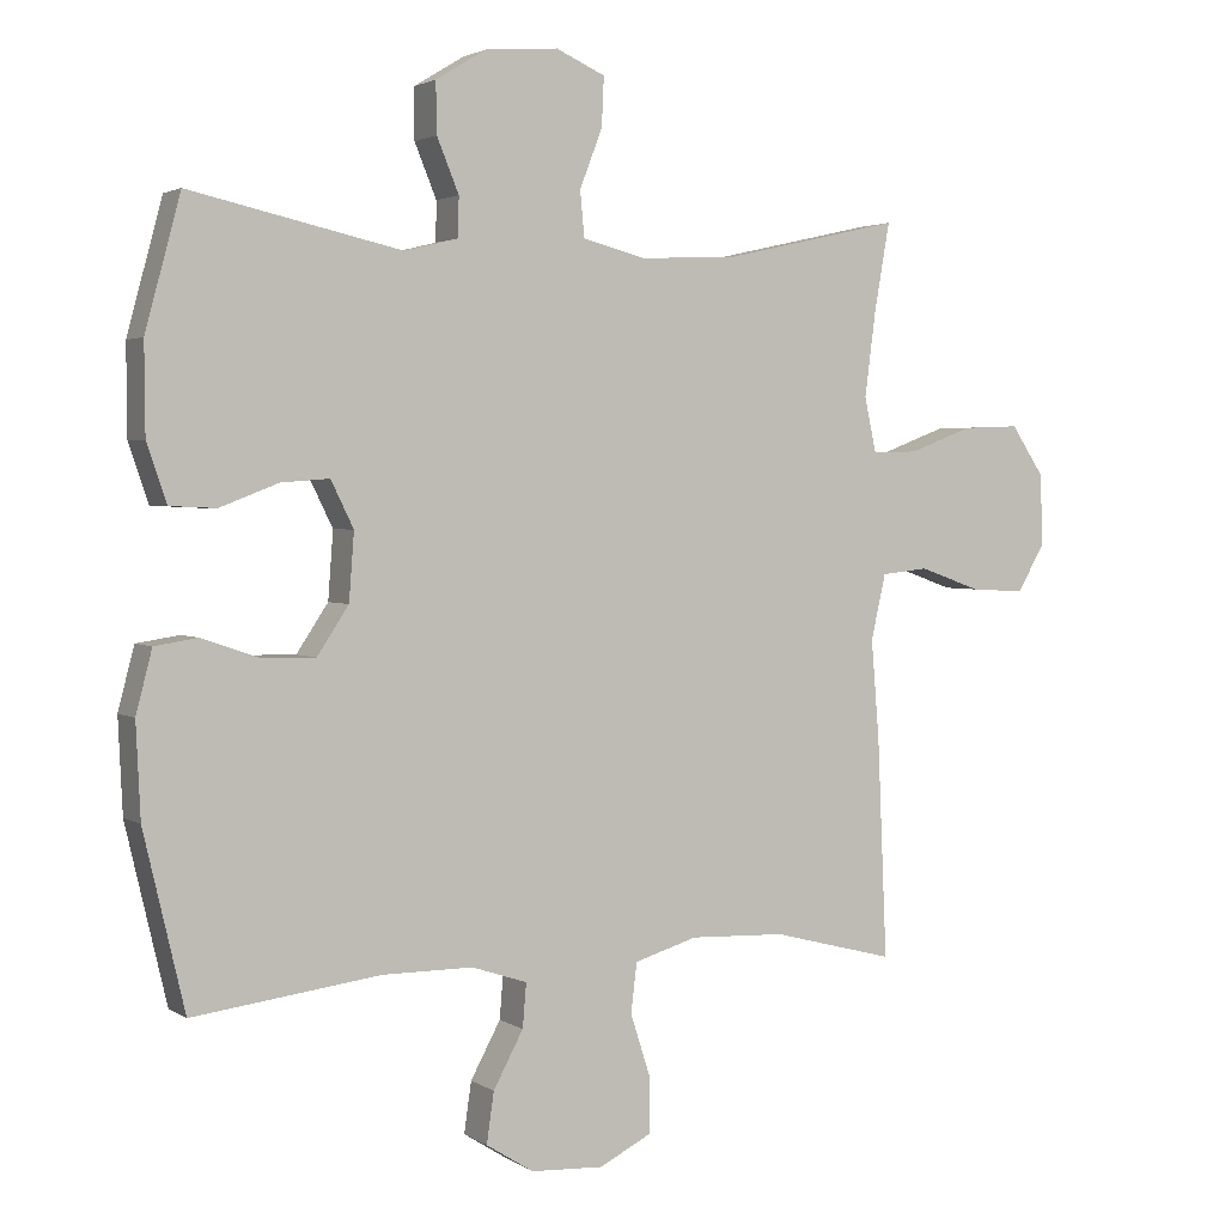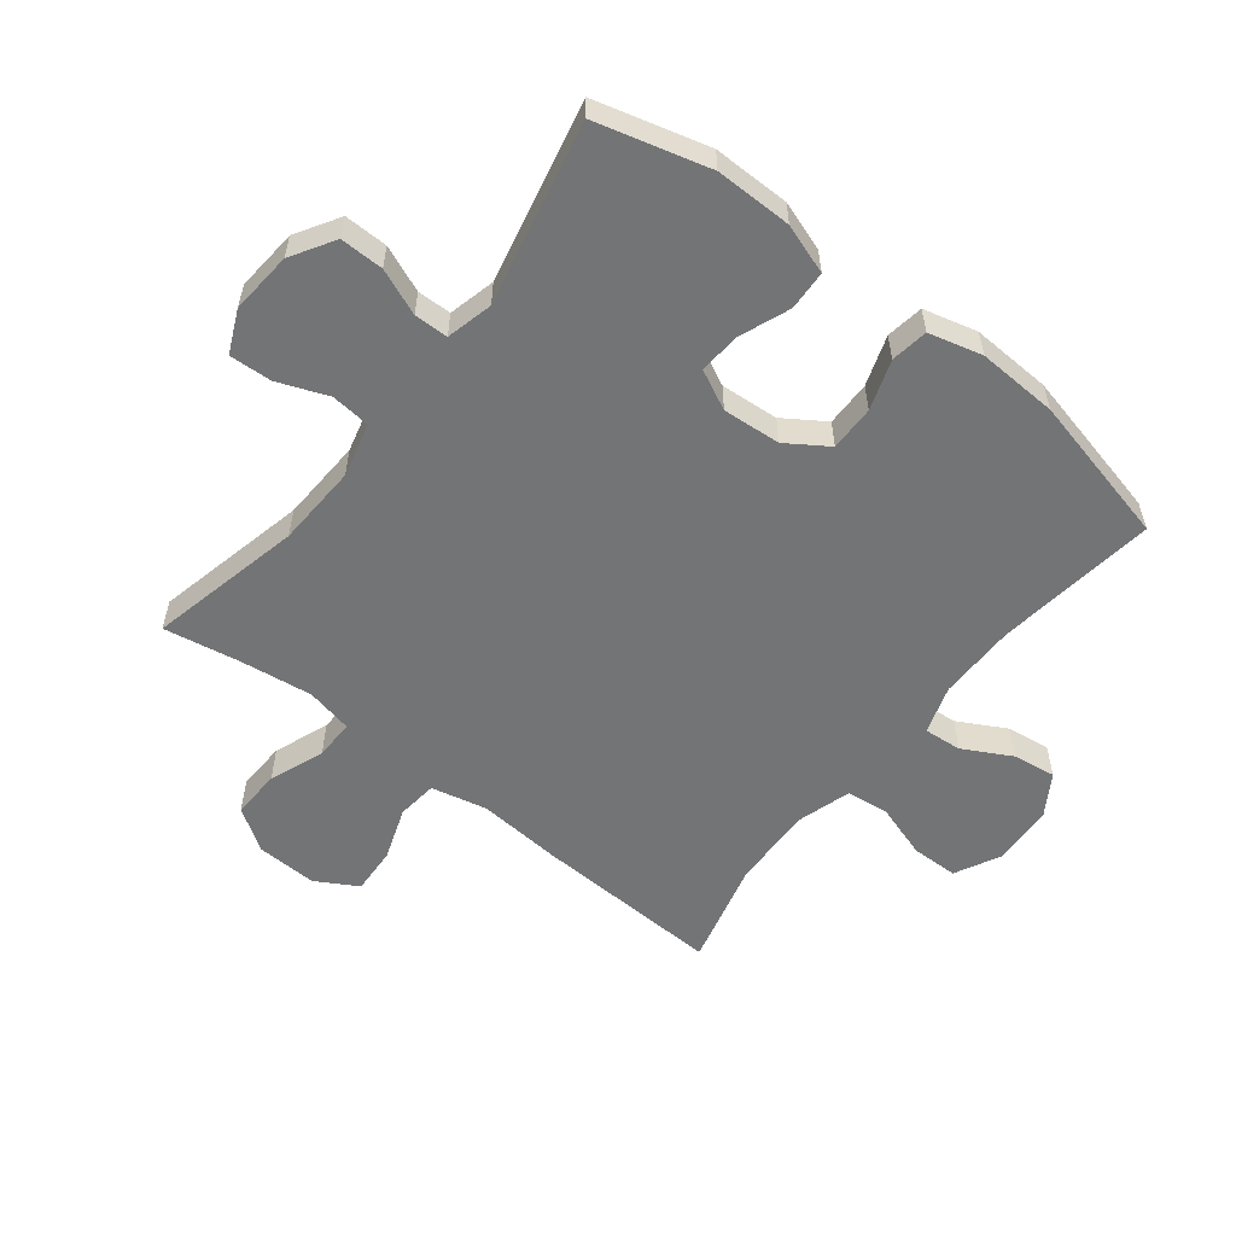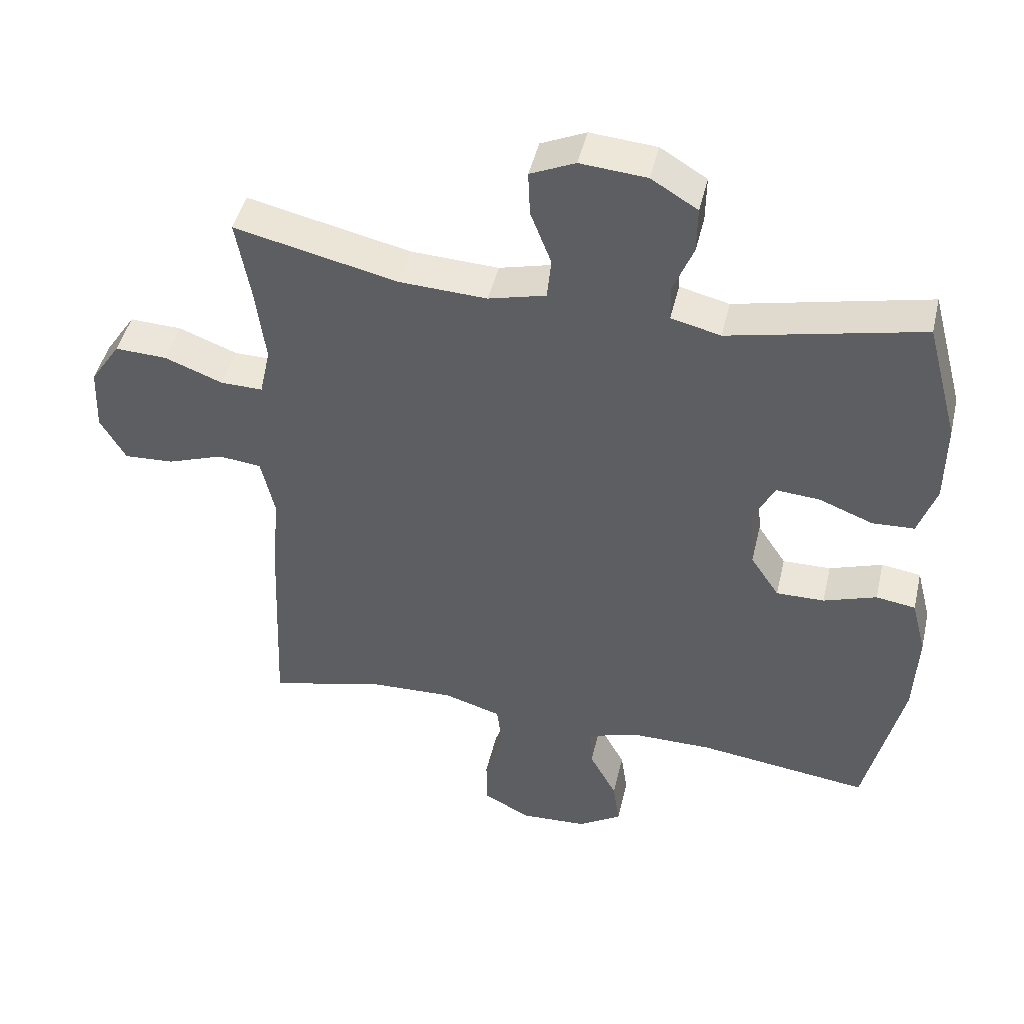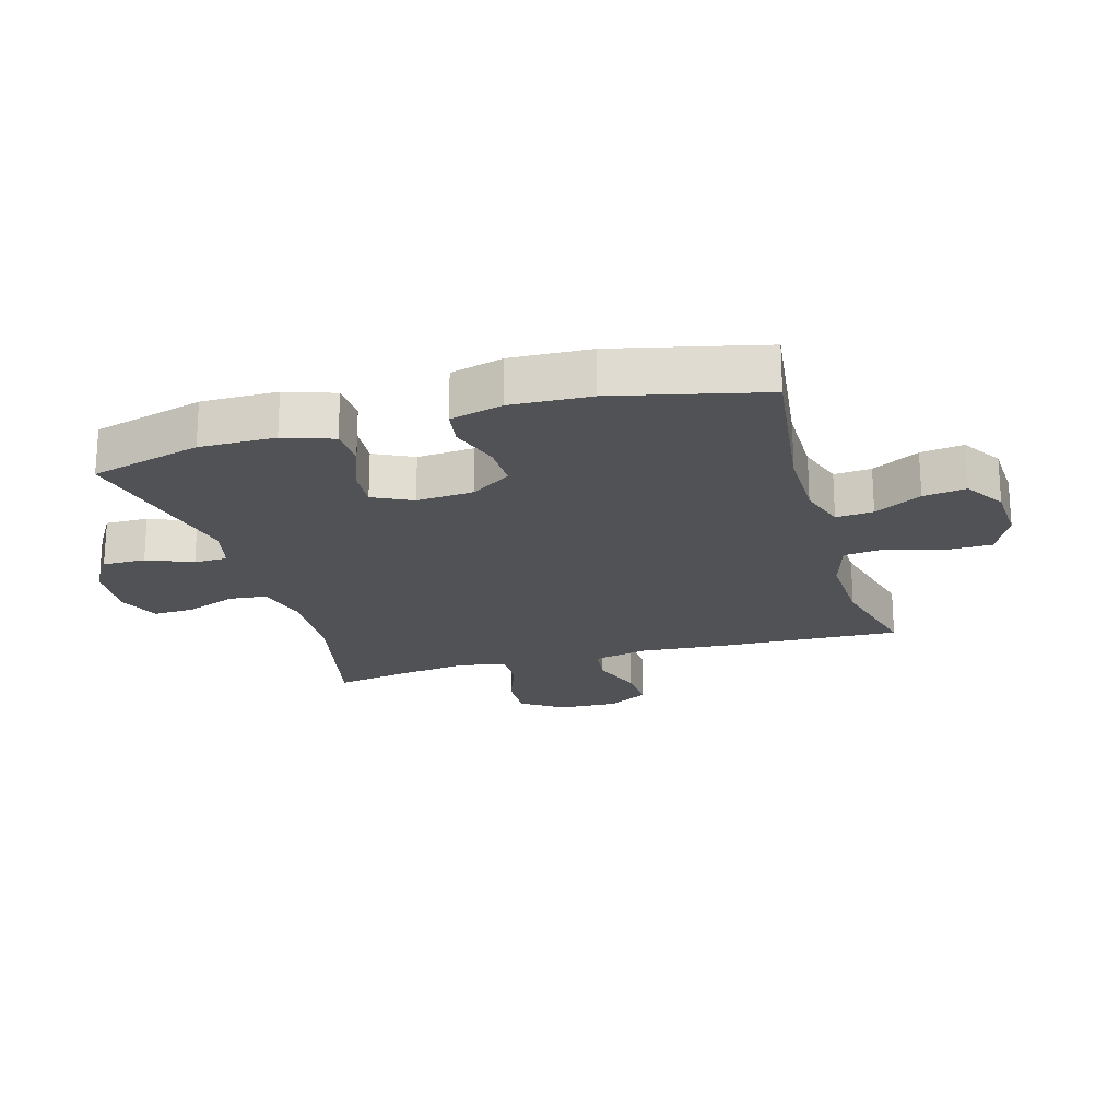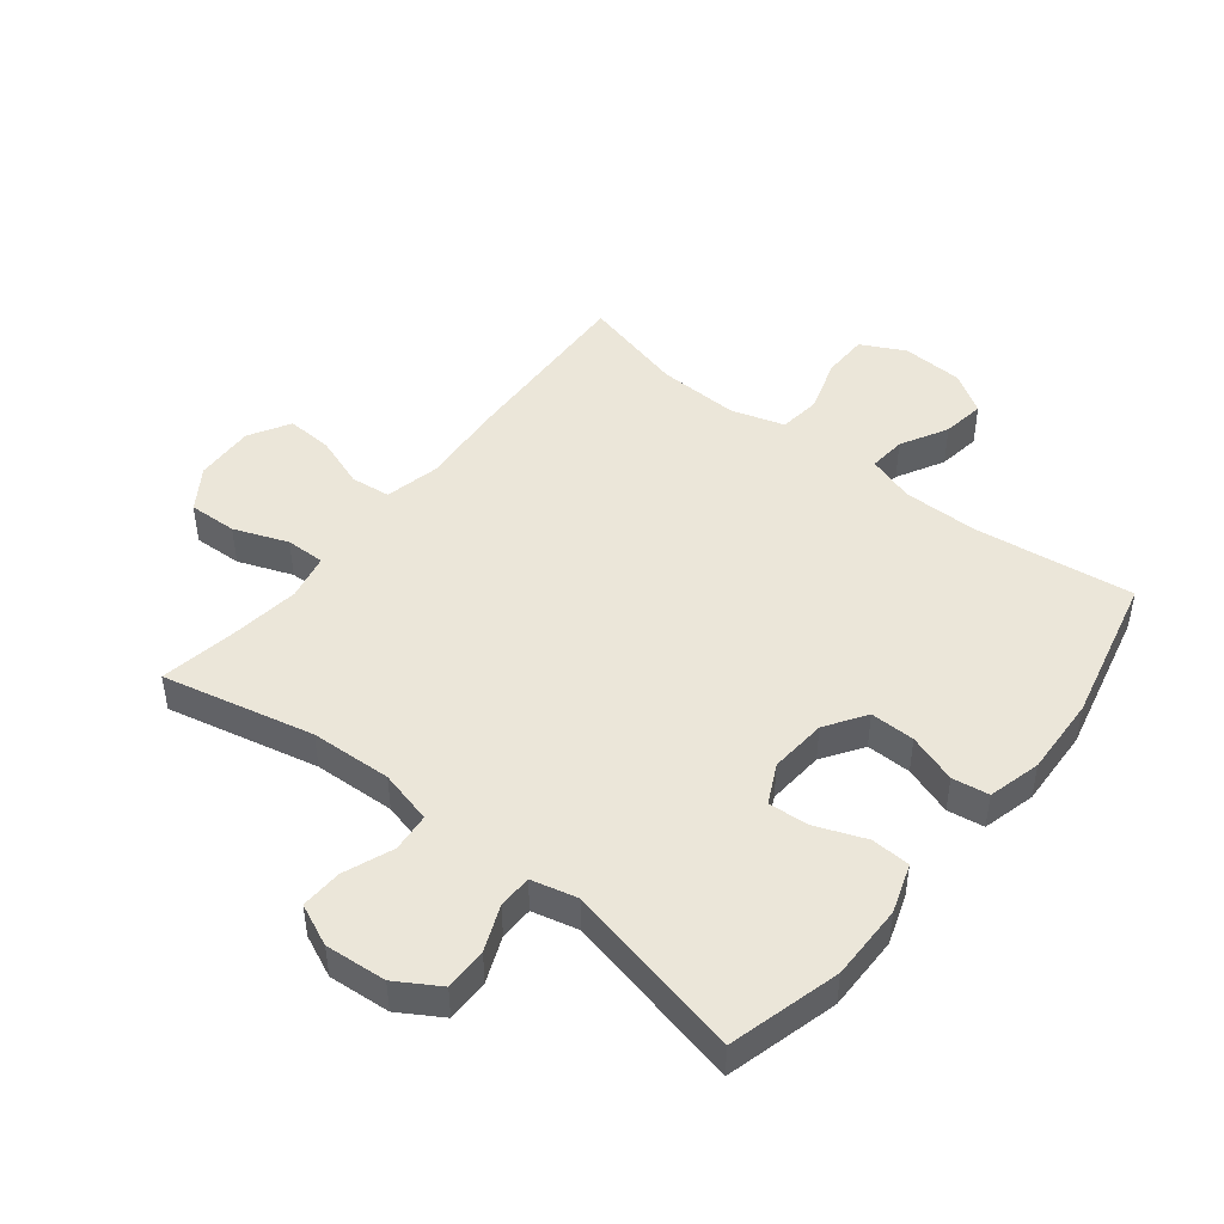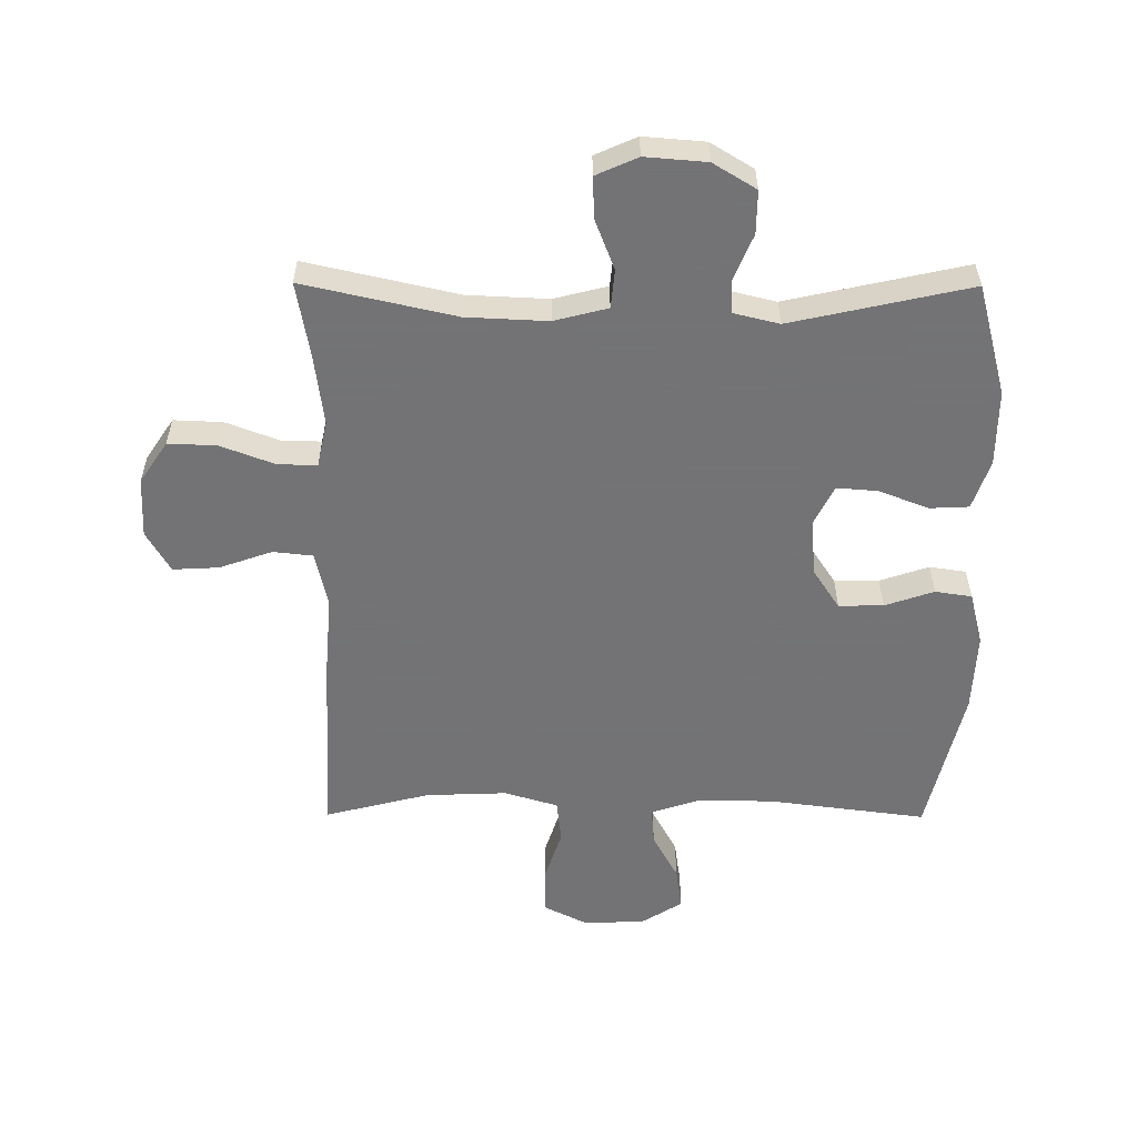
<metadata>
{"format":"obj","ext":"obj","renderer":"f3d","projection":"perspective","resolution":1024,"background":"white","views":[{"elev":2.5,"azim":152.8,"up":"+Z"},{"elev":-56.1,"azim":51.9,"up":"+Y"},{"elev":45.4,"azim":13.1,"up":"+Z"},{"elev":-21.1,"azim":106.0,"up":"+Y"},{"elev":46.7,"azim":38.4,"up":"+Y"},{"elev":-56.0,"azim":-0.3,"up":"+Y"}]}
</metadata>
<code>
v 0.5 0.07 -0.5
v 0.244 0.07 -0.467
v 0.121 0.07 -0.467
v 0.045 0.07 -0.492
v 0.05 0.07 -0.552
v 0.091 0.07 -0.628
v 0.101 0.07 -0.697
v 0.036 0.07 -0.738
v -0.063 0.07 -0.743
v -0.134 0.07 -0.707
v -0.135 0.07 -0.633
v -0.107 0.07 -0.546
v -0.115 0.07 -0.478
v -0.201 0.07 -0.452
v -0.332 0.07 -0.457
v -0.5 0.07 -0.5
v -0.487 0.07 -0.2
v -0.476 0.07 -0.065
v -0.496 0.07 0.024
v -0.56 0.07 0.031
v -0.645 0.07 0.001
v -0.719 0.07 -0.003
v -0.757 0.07 0.063
v -0.753 0.07 0.16
v -0.708 0.07 0.227
v -0.63 0.07 0.224
v -0.543 0.07 0.191
v -0.48 0.07 0.19
v -0.464 0.07 0.264
v -0.479 0.07 0.38
v -0.5 0.07 0.5
v -0.256 0.07 0.445
v -0.125 0.07 0.439
v -0.039 0.07 0.461
v -0.033 0.07 0.523
v -0.064 0.07 0.603
v -0.067 0.07 0.67
v 0 0.07 0.7
v 0.099 0.07 0.692
v 0.168 0.07 0.65
v 0.167 0.07 0.581
v 0.137 0.07 0.508
v 0.138 0.07 0.454
v 0.212 0.07 0.436
v 0.5 0.07 0.5
v 0.548 0.07 0.321
v 0.547 0.07 0.199
v 0.52 0.07 0.12
v 0.457 0.07 0.117
v 0.377 0.07 0.148
v 0.311 0.07 0.153
v 0.28 0.07 0.09
v 0.287 0.07 -0.002
v 0.33 0.07 -0.067
v 0.402 0.07 -0.066
v 0.481 0.07 -0.039
v 0.54 0.07 -0.048
v 0.562 0.07 -0.133
v 0.556 0.07 -0.261
v 0.5 0 -0.5
v 0.244 0 -0.467
v 0.121 0 -0.467
v 0.045 0 -0.492
v 0.05 0 -0.552
v 0.091 0 -0.628
v 0.101 0 -0.697
v 0.036 0 -0.738
v -0.063 0 -0.743
v -0.134 0 -0.707
v -0.135 0 -0.633
v -0.107 0 -0.546
v -0.115 0 -0.478
v -0.201 0 -0.452
v -0.332 0 -0.457
v -0.5 0 -0.5
v -0.487 0 -0.2
v -0.476 0 -0.065
v -0.496 0 0.024
v -0.56 0 0.031
v -0.645 0 0.001
v -0.719 0 -0.003
v -0.757 0 0.063
v -0.753 0 0.16
v -0.708 0 0.227
v -0.63 0 0.224
v -0.543 0 0.191
v -0.48 0 0.19
v -0.464 0 0.264
v -0.479 0 0.38
v -0.5 0 0.5
v -0.256 0 0.445
v -0.125 0 0.439
v -0.039 0 0.461
v -0.033 0 0.523
v -0.064 0 0.603
v -0.067 0 0.67
v 0 0 0.7
v 0.099 0 0.692
v 0.168 0 0.65
v 0.167 0 0.581
v 0.137 0 0.508
v 0.138 0 0.454
v 0.212 0 0.436
v 0.5 0 0.5
v 0.548 0 0.321
v 0.547 0 0.199
v 0.52 0 0.12
v 0.457 0 0.117
v 0.377 0 0.148
v 0.311 0 0.153
v 0.28 0 0.09
v 0.287 0 -0.002
v 0.33 0 -0.067
v 0.402 0 -0.066
v 0.481 0 -0.039
v 0.54 0 -0.048
v 0.562 0 -0.133
v 0.556 0 -0.261
f 58 59 1 2
f 55 56 57 58
f 54 55 58 2
f 53 54 2 3
f 52 53 3 4
f 47 48 49 50
f 47 50 51
f 44 45 46 47
f 43 44 47 51
f 39 40 41 42
f 39 42 43
f 38 39 43
f 35 36 37 38
f 34 35 38 43
f 33 34 43 51
f 30 31 32
f 29 30 32 33
f 28 29 33 51
f 24 25 26 27
f 20 21 22 23
f 19 20 23 24
f 15 16 17 18
f 14 15 18 19
f 13 14 19
f 9 10 11 12
f 9 12 13
f 8 9 13
f 5 6 7 8
f 4 5 8 13
f 52 4 13 19
f 27 28 51 52
f 19 24 27 52
f 61 60 118 117
f 117 116 115 114
f 61 117 114 113
f 62 61 113 112
f 63 62 112 111
f 109 108 107 106
f 110 109 106
f 106 105 104 103
f 110 106 103 102
f 101 100 99 98
f 102 101 98
f 102 98 97
f 97 96 95 94
f 102 97 94 93
f 110 102 93 92
f 91 90 89
f 92 91 89 88
f 110 92 88 87
f 86 85 84 83
f 82 81 80 79
f 83 82 79 78
f 77 76 75 74
f 78 77 74 73
f 78 73 72
f 71 70 69 68
f 72 71 68
f 72 68 67
f 67 66 65 64
f 72 67 64 63
f 78 72 63 111
f 111 110 87 86
f 111 86 83 78
f 1 60 61 2
f 2 61 62 3
f 3 62 63 4
f 4 63 64 5
f 5 64 65 6
f 6 65 66 7
f 7 66 67 8
f 8 67 68 9
f 9 68 69 10
f 10 69 70 11
f 11 70 71 12
f 12 71 72 13
f 13 72 73 14
f 14 73 74 15
f 15 74 75 16
f 16 75 76 17
f 17 76 77 18
f 18 77 78 19
f 19 78 79 20
f 20 79 80 21
f 21 80 81 22
f 22 81 82 23
f 23 82 83 24
f 24 83 84 25
f 25 84 85 26
f 26 85 86 27
f 27 86 87 28
f 28 87 88 29
f 29 88 89 30
f 30 89 90 31
f 31 90 91 32
f 32 91 92 33
f 33 92 93 34
f 34 93 94 35
f 35 94 95 36
f 36 95 96 37
f 37 96 97 38
f 38 97 98 39
f 39 98 99 40
f 40 99 100 41
f 41 100 101 42
f 42 101 102 43
f 43 102 103 44
f 44 103 104 45
f 45 104 105 46
f 46 105 106 47
f 47 106 107 48
f 48 107 108 49
f 49 108 109 50
f 50 109 110 51
f 51 110 111 52
f 52 111 112 53
f 53 112 113 54
f 54 113 114 55
f 55 114 115 56
f 56 115 116 57
f 57 116 117 58
f 58 117 118 59
f 59 118 60 1

</code>
